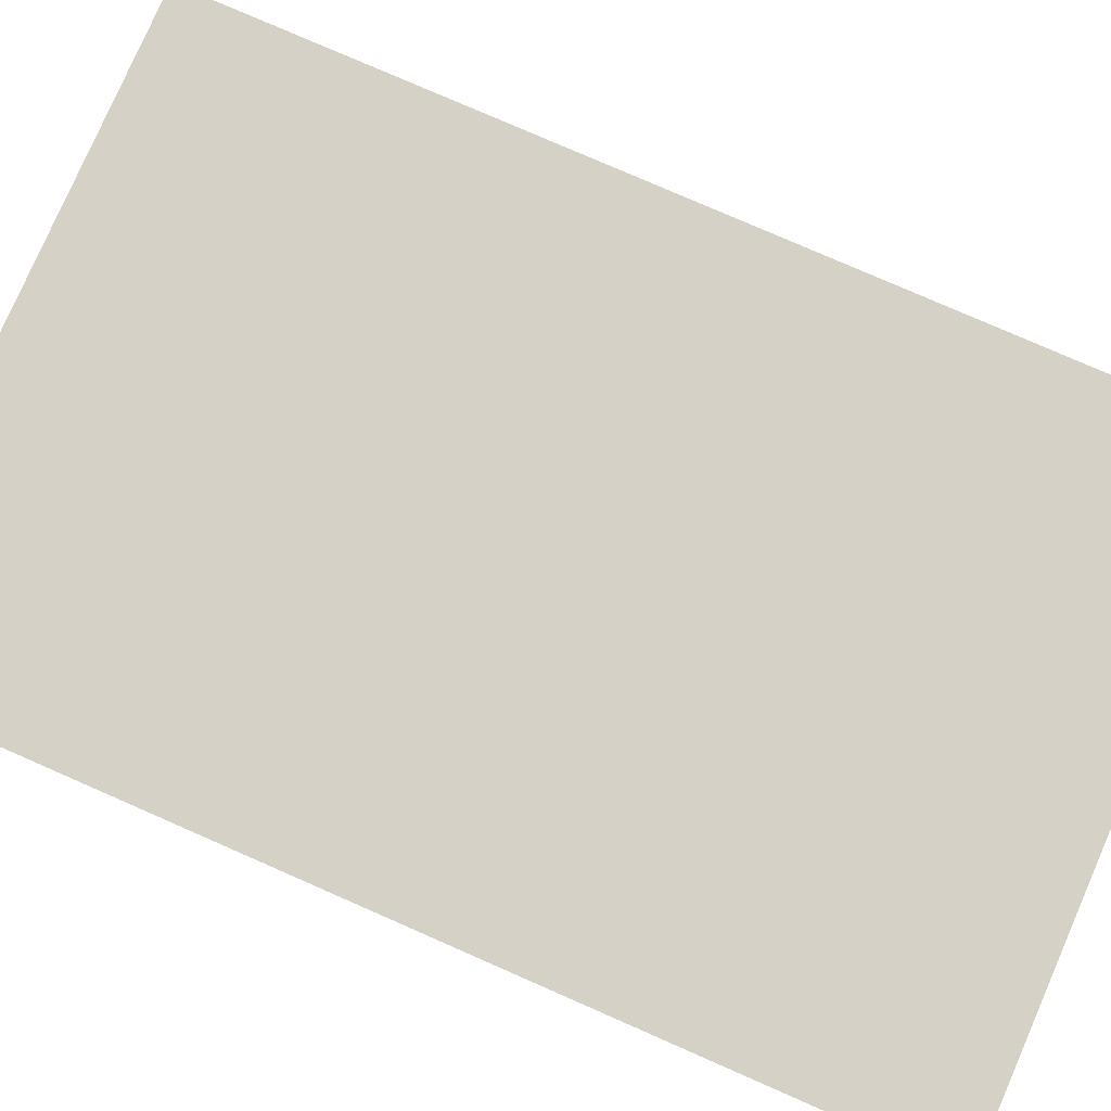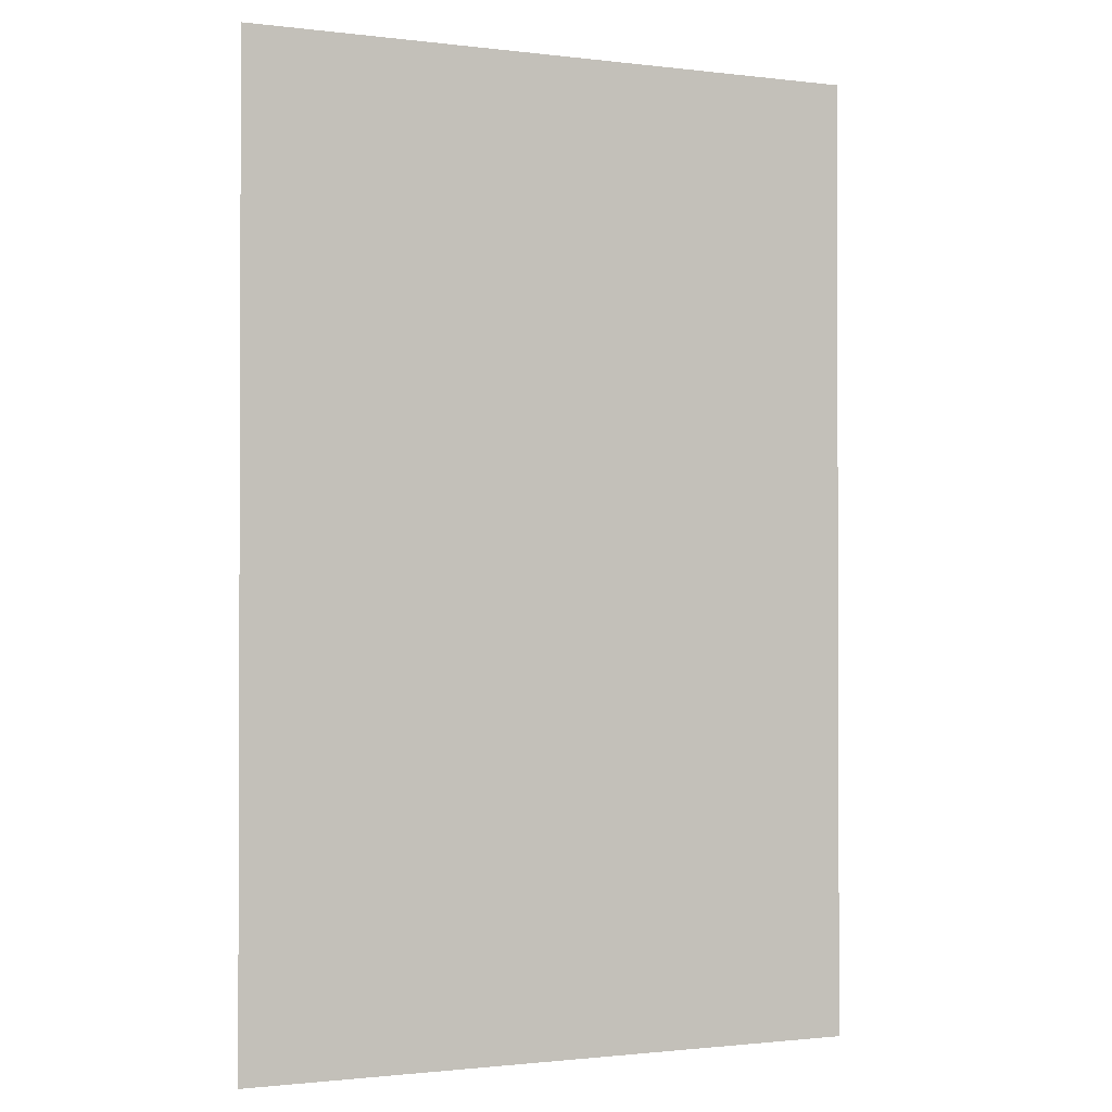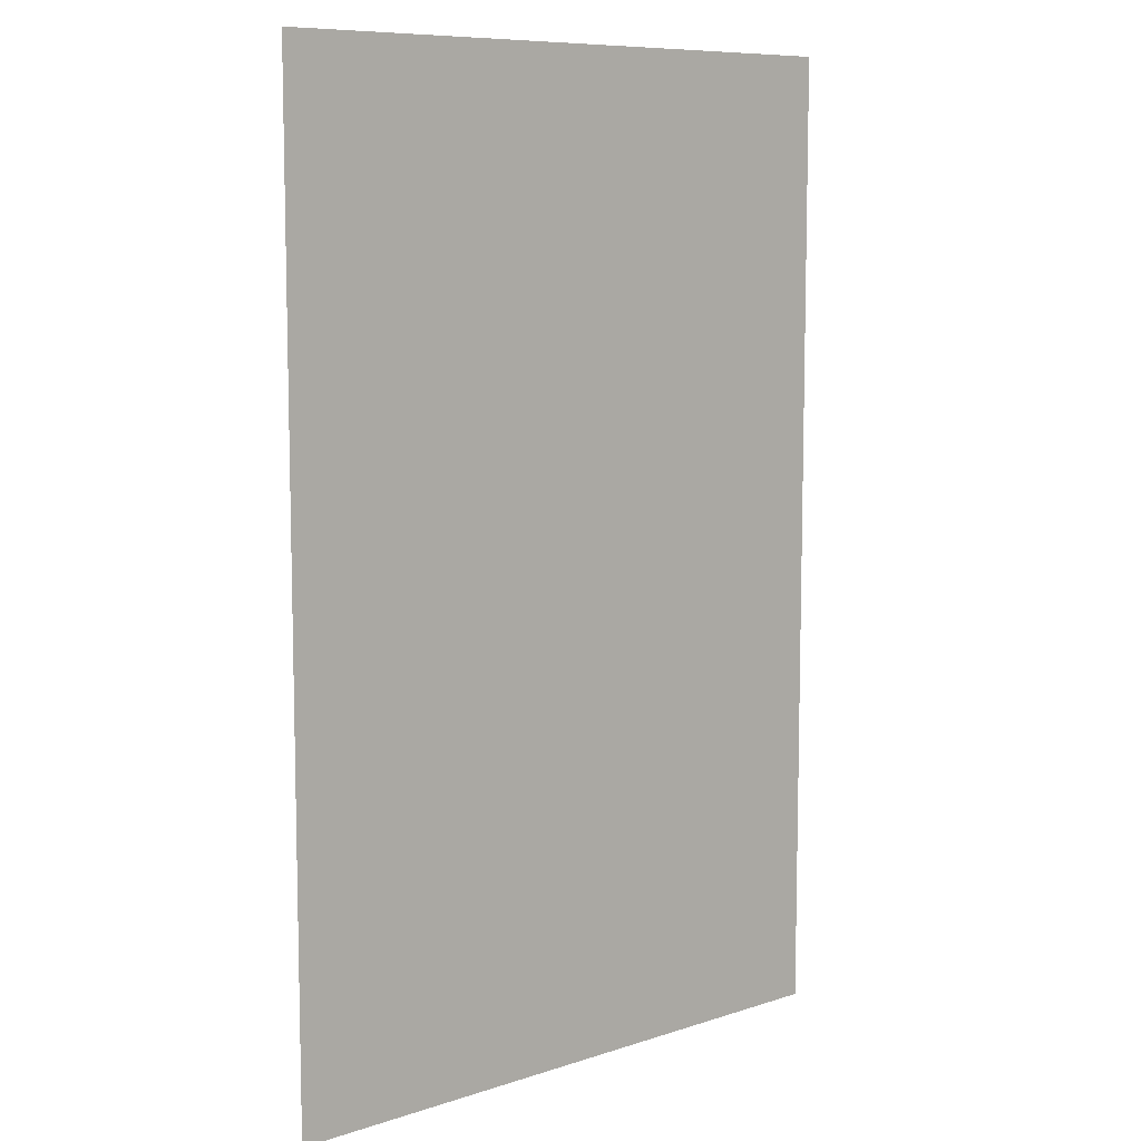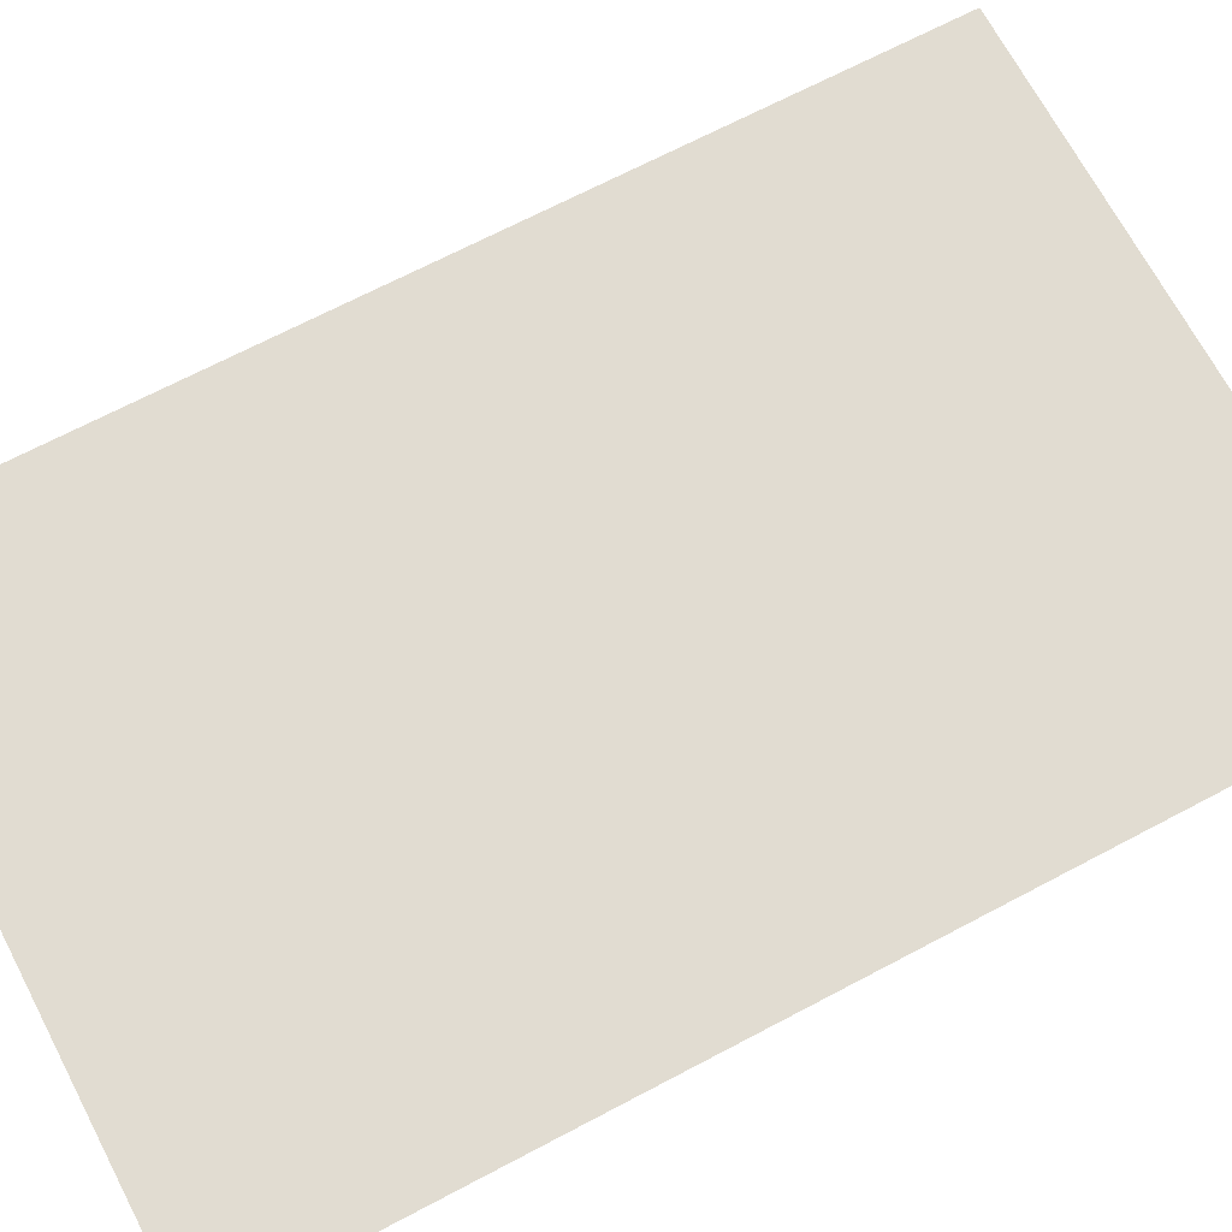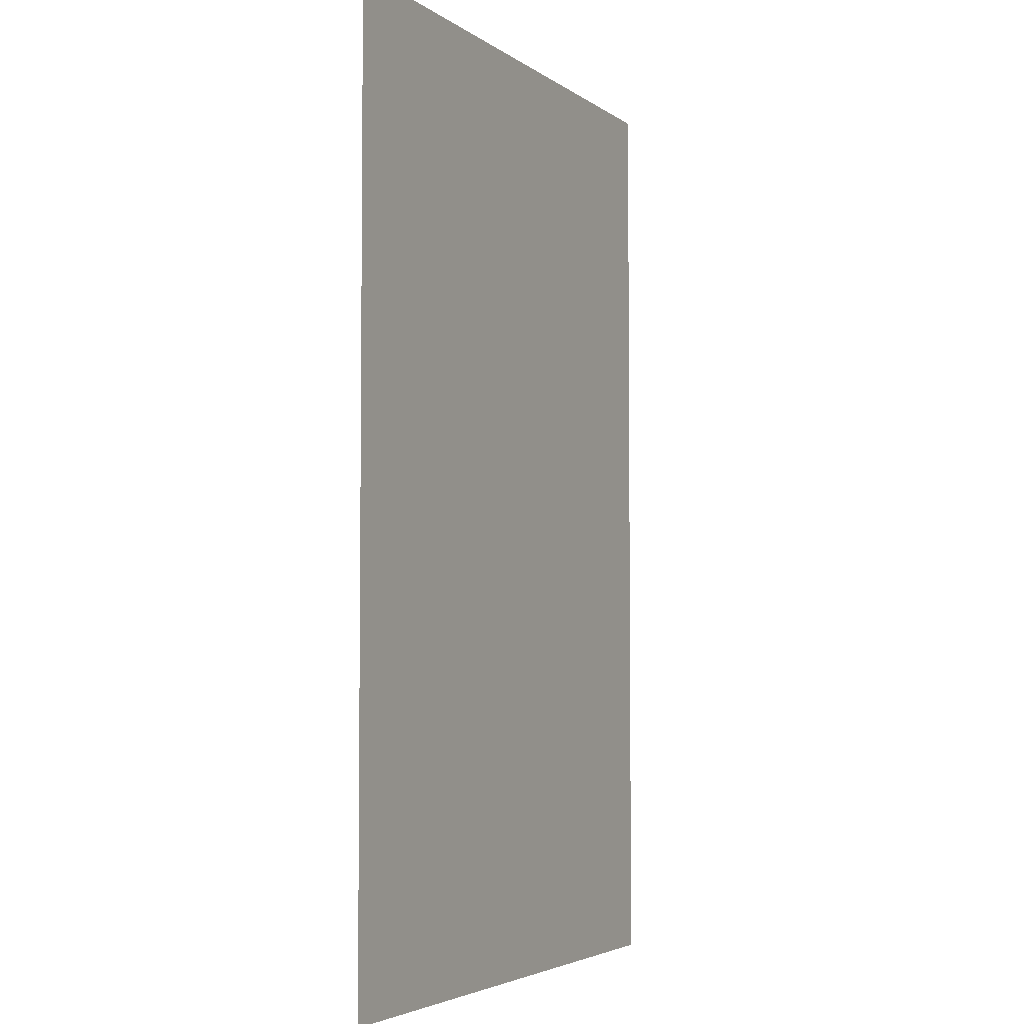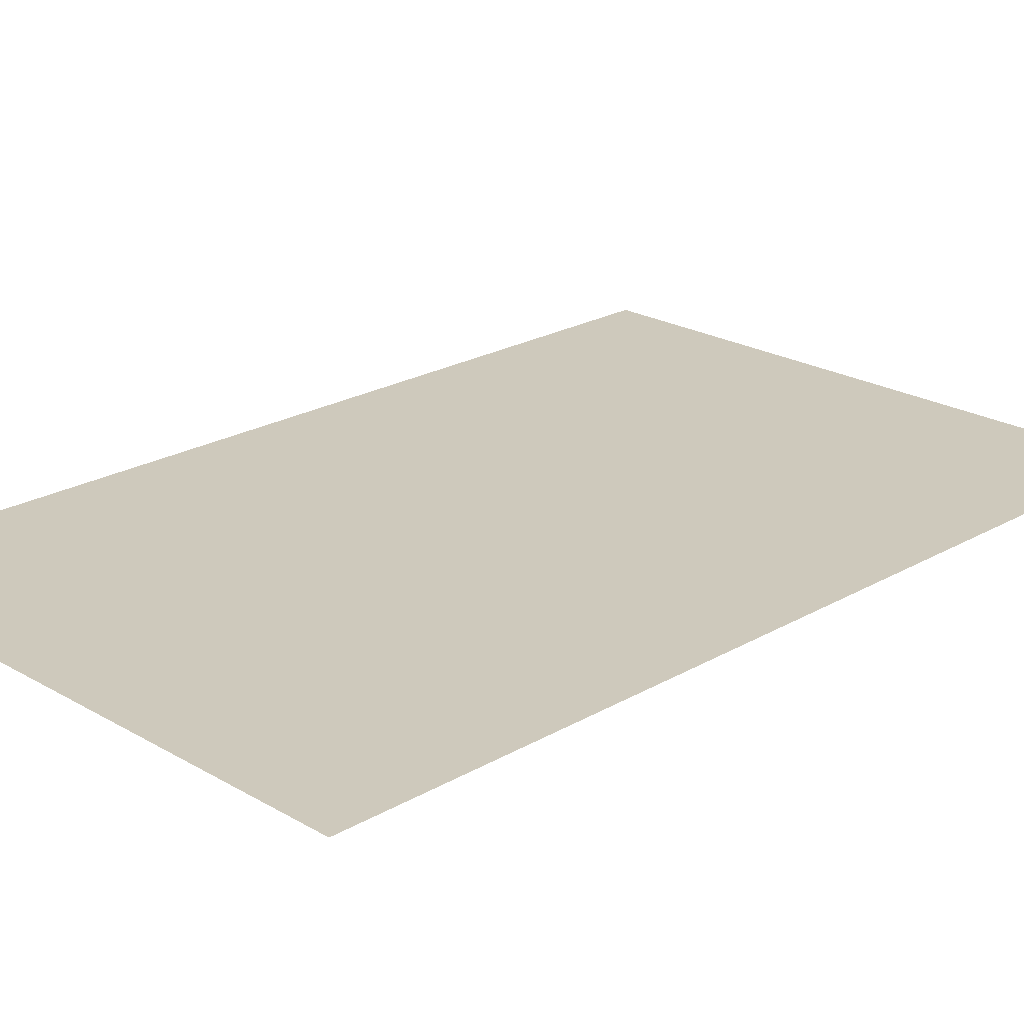
<metadata>
{"format":"obj","ext":"obj","renderer":"f3d","projection":"perspective","resolution":1024,"background":"white","views":[{"elev":79.3,"azim":113.6,"up":"+Z"},{"elev":-1.2,"azim":155.9,"up":"+Y"},{"elev":8.8,"azim":-41.1,"up":"+Y"},{"elev":69.2,"azim":62.2,"up":"+Z"},{"elev":-4.0,"azim":116.1,"up":"+Y"},{"elev":22.4,"azim":45.1,"up":"+Z"}]}
</metadata>
<code>
o p_p4_seg93_
v -9.632 -14.82 0
v 9.632 -14.82 0
v 9.632 14.82 0
v -9.632 14.82 0
f 3 2 1
f 4 3 1

</code>
